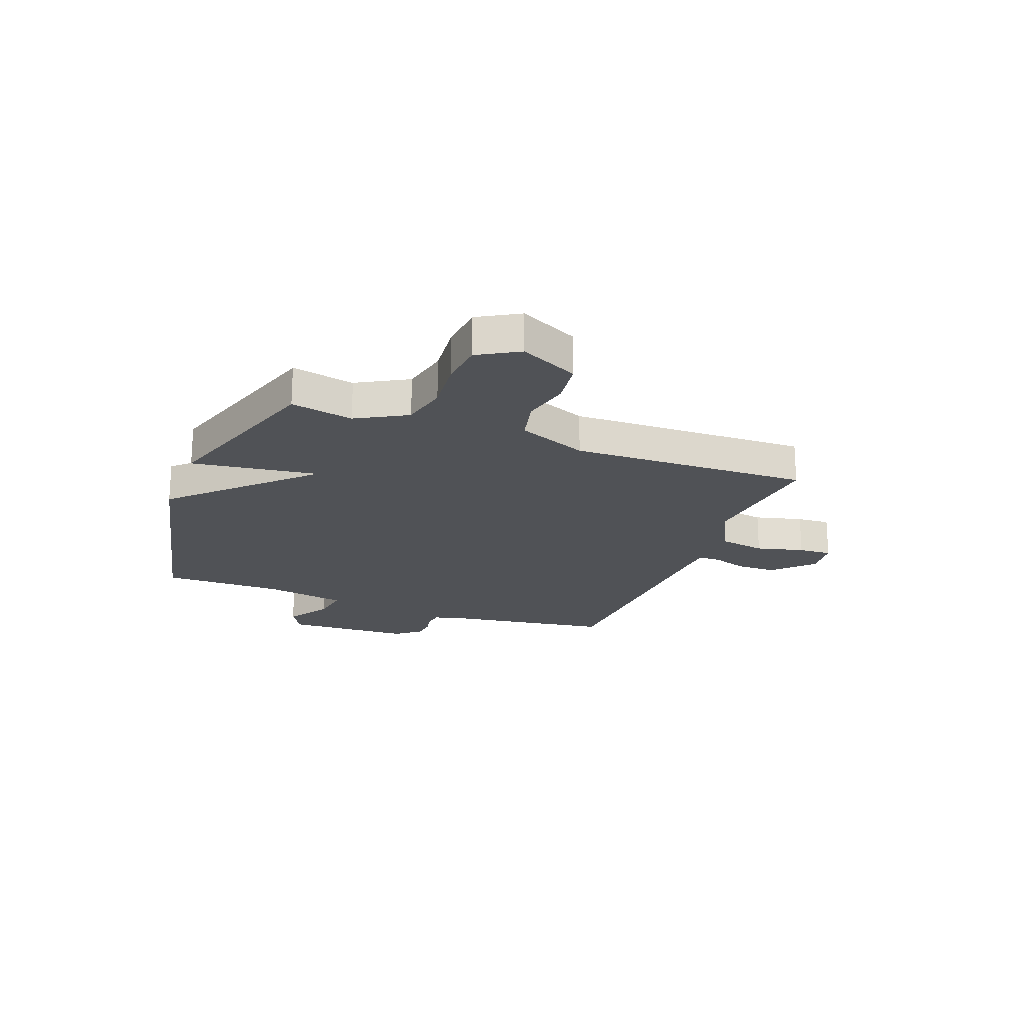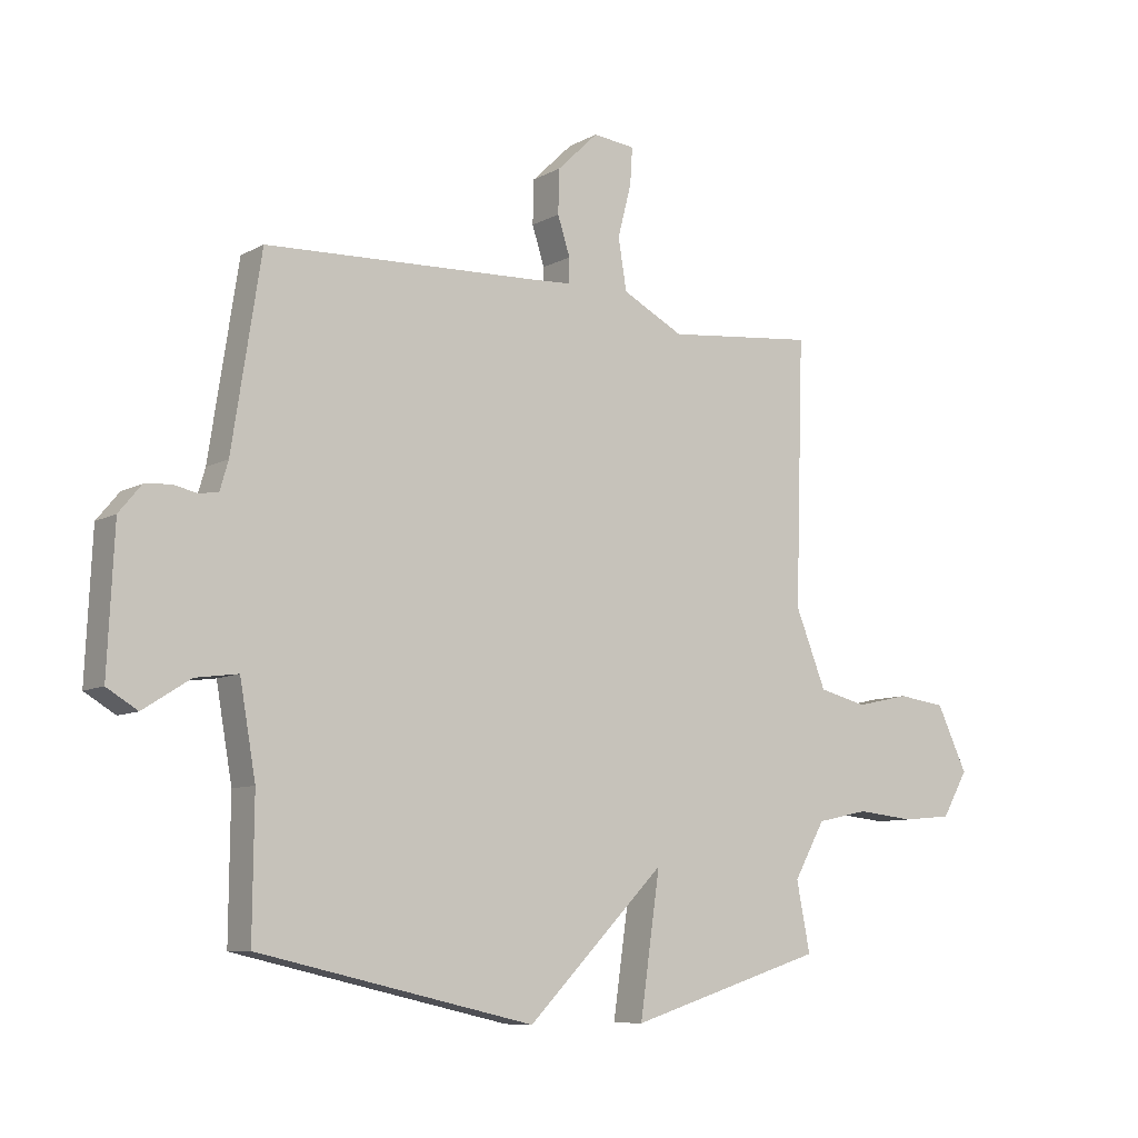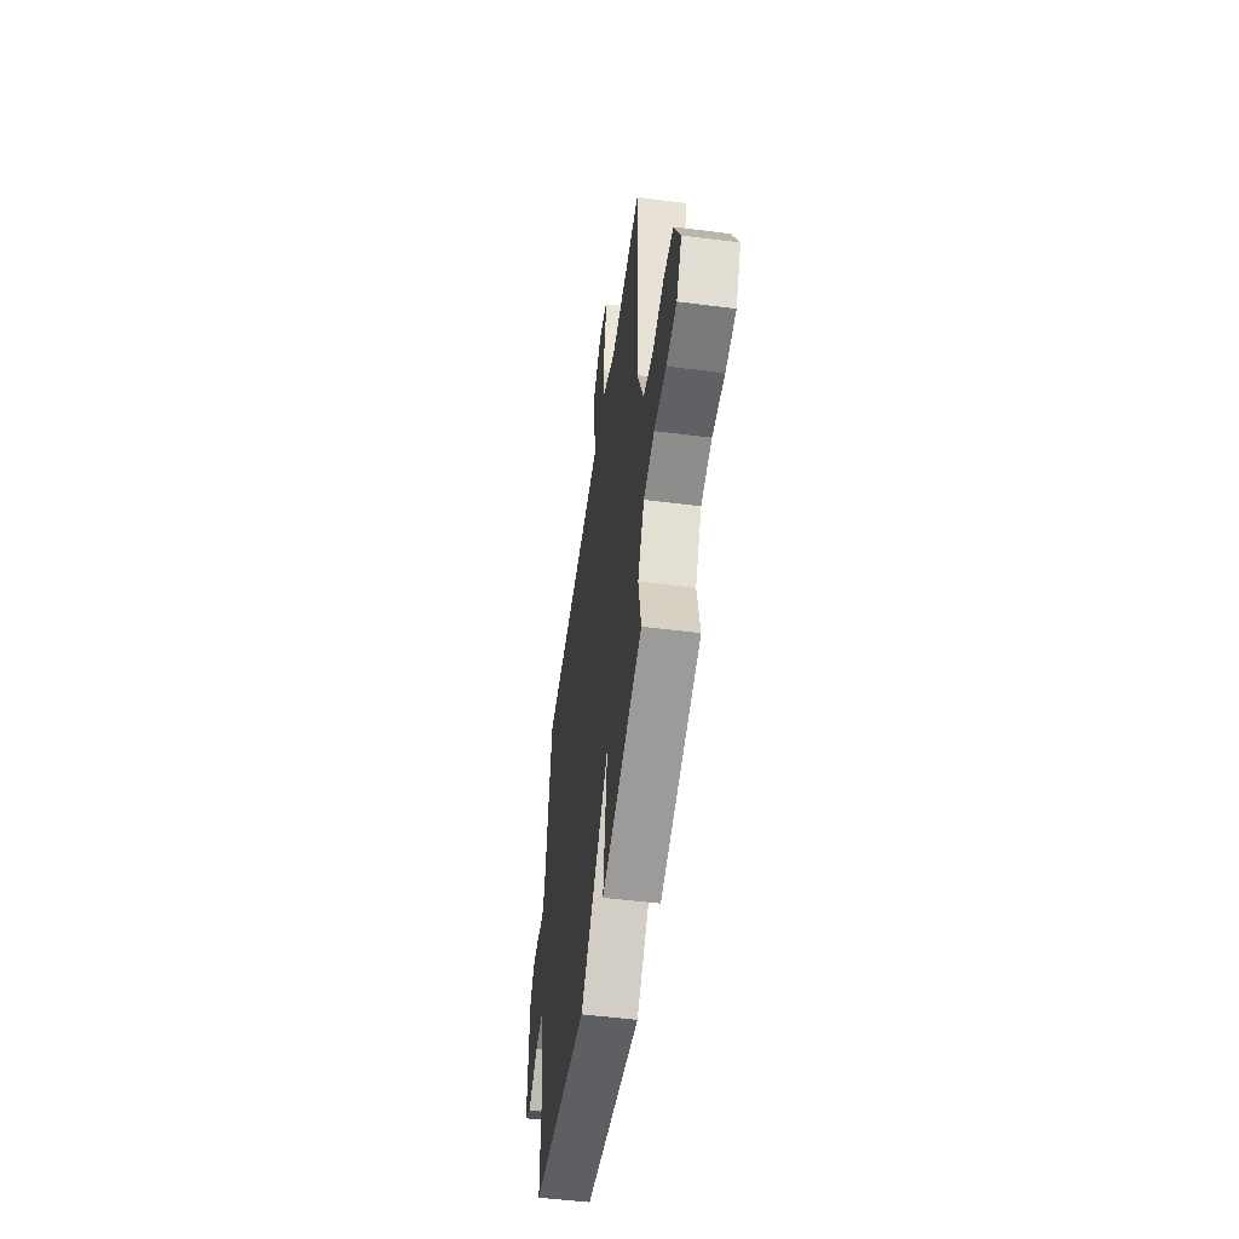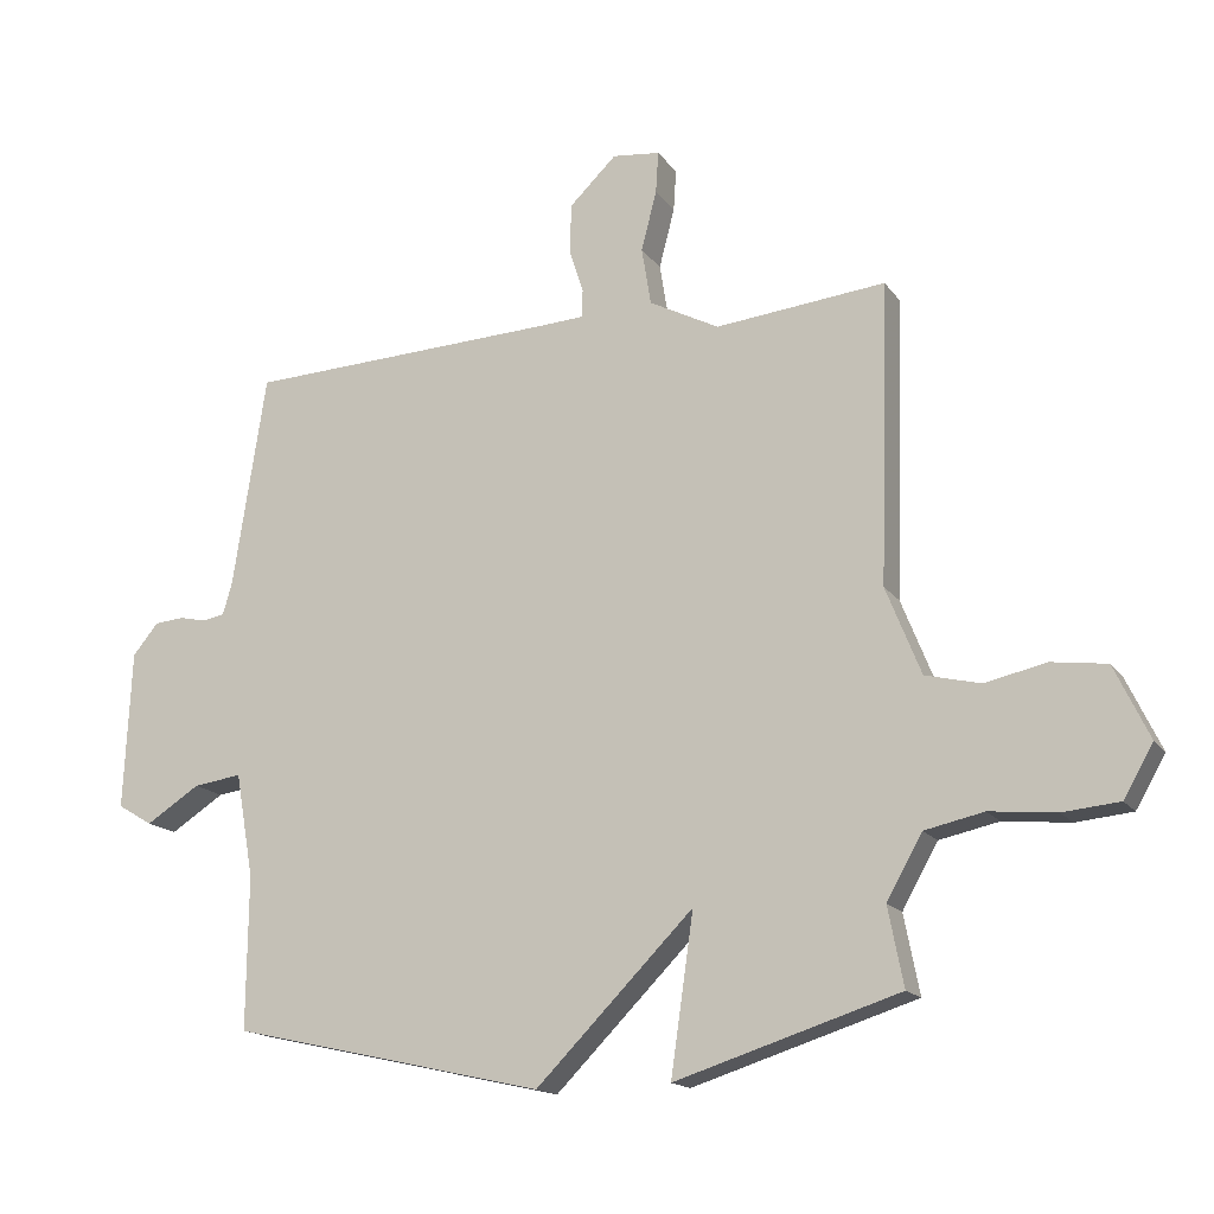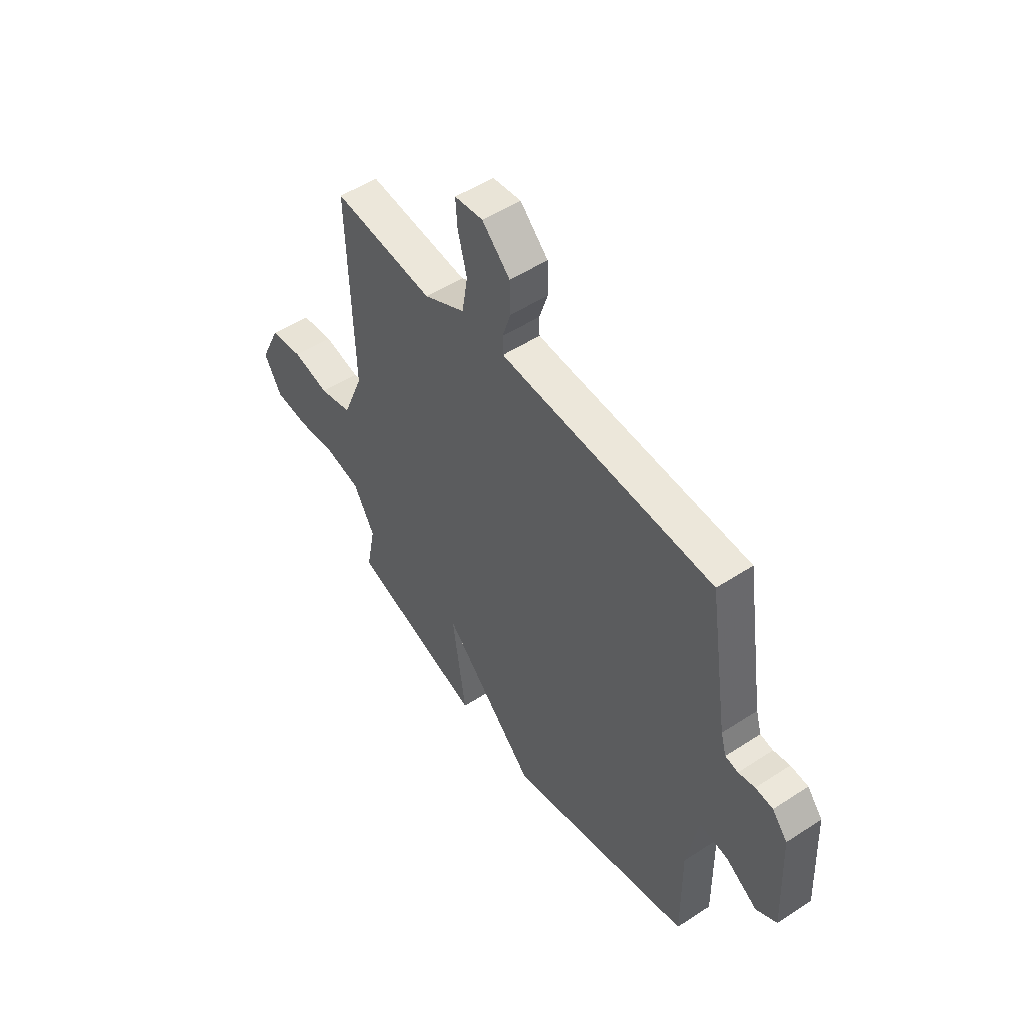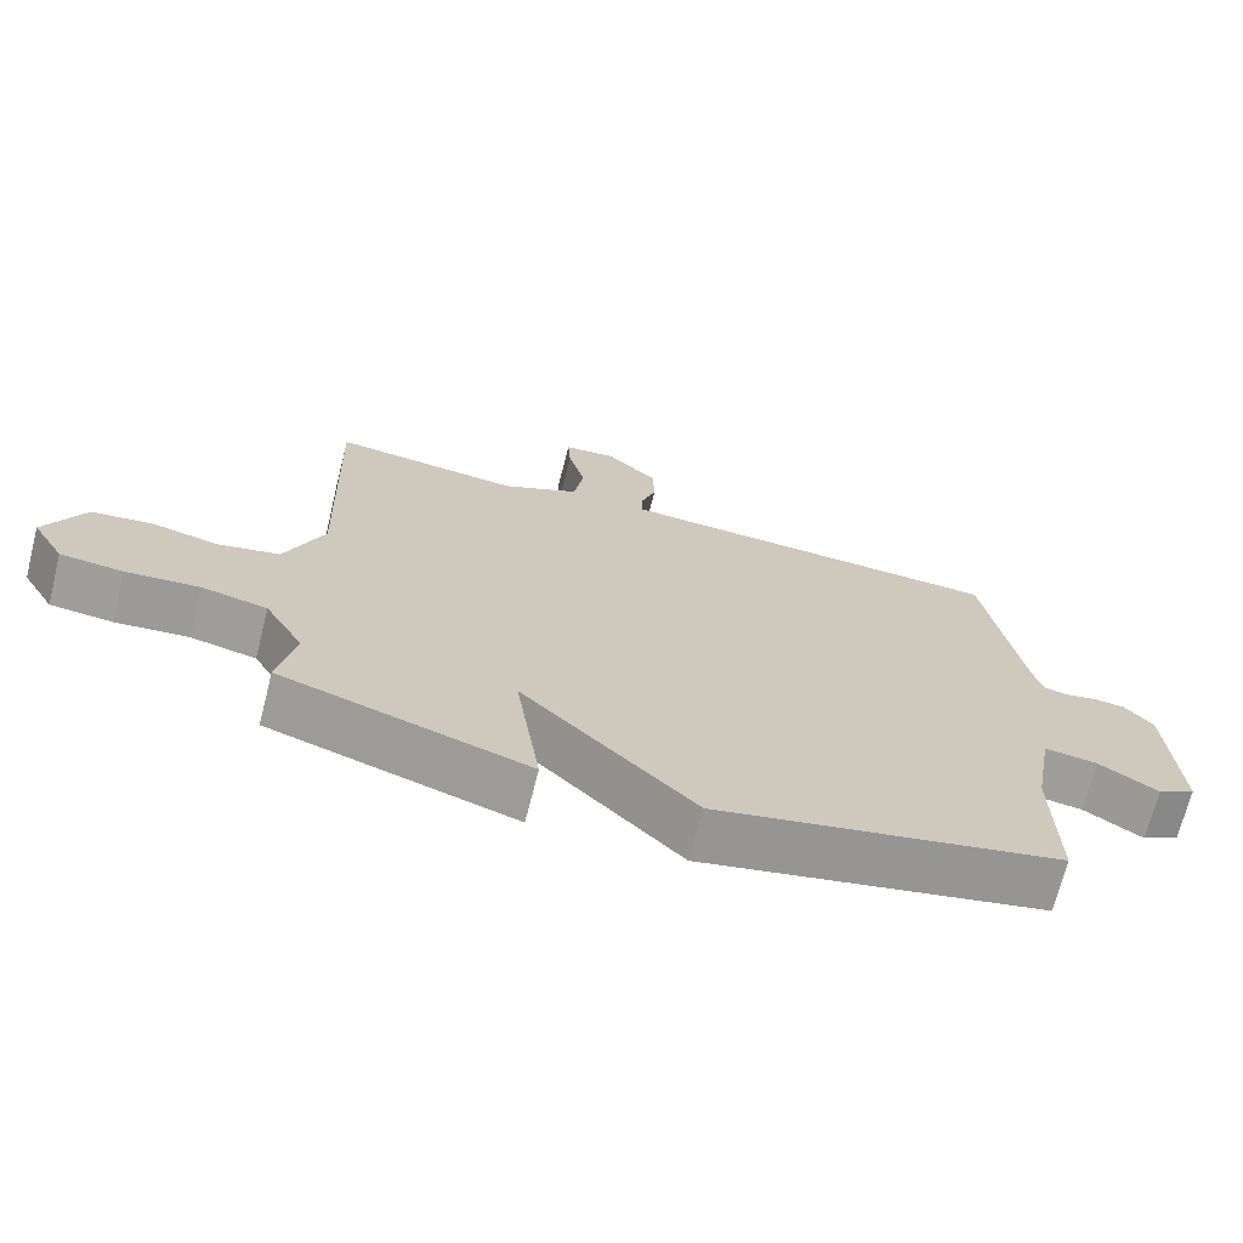
<metadata>
{"format":"obj","ext":"obj","renderer":"f3d","projection":"perspective","resolution":1024,"background":"white","views":[{"elev":-20.9,"azim":-111.0,"up":"+Y"},{"elev":-8.7,"azim":144.9,"up":"+Z"},{"elev":-52.2,"azim":-97.8,"up":"+Z"},{"elev":-16.1,"azim":-156.6,"up":"+Z"},{"elev":51.2,"azim":54.6,"up":"+Z"},{"elev":-70.4,"azim":-14.3,"up":"+Z"}]}
</metadata>
<code>
v -0.5 0.07 -0.5
v -0.477 0.07 -0.383
v -0.53 0.07 -0.289
v -0.618 0.07 -0.27
v -0.717 0.07 -0.28
v -0.801 0.07 -0.272
v -0.845 0.07 -0.196
v -0.793 0.07 -0.087
v -0.711 0.07 -0.076
v -0.62 0.07 -0.096
v -0.538 0.07 -0.076
v -0.486 0.07 0.054
v -0.5 0.07 0.5
v -0.247 0.07 0.474
v -0.143 0.07 0.528
v -0.129 0.07 0.614
v -0.152 0.07 0.703
v -0.156 0.07 0.765
v -0.085 0.07 0.773
v -0.015 0.07 0.705
v -0.013 0.07 0.631
v -0.034 0.07 0.566
v -0.033 0.07 0.524
v 0.035 0.07 0.52
v 0.5 0.07 0.5
v 0.549 0.07 0.182
v 0.563 0.07 0.134
v 0.595 0.07 0.128
v 0.636 0.07 0.137
v 0.68 0.07 0.133
v 0.718 0.07 0.087
v 0.729 0.07 -0.149
v 0.677 0.07 -0.18
v 0.597 0.07 -0.129
v 0.525 0.07 -0.119
v 0.498 0.07 -0.273
v 0.5 0.07 -0.5
v 0.033 0.07 -0.605
v -0.201 0.07 -0.369
v -0.167 0.07 -0.605
v -0.5 0 -0.5
v -0.477 0 -0.383
v -0.53 0 -0.289
v -0.618 0 -0.27
v -0.717 0 -0.28
v -0.801 0 -0.272
v -0.845 0 -0.196
v -0.793 0 -0.087
v -0.711 0 -0.076
v -0.62 0 -0.096
v -0.538 0 -0.076
v -0.486 0 0.054
v -0.5 0 0.5
v -0.247 0 0.474
v -0.143 0 0.528
v -0.129 0 0.614
v -0.152 0 0.703
v -0.156 0 0.765
v -0.085 0 0.773
v -0.015 0 0.705
v -0.013 0 0.631
v -0.034 0 0.566
v -0.033 0 0.524
v 0.035 0 0.52
v 0.5 0 0.5
v 0.549 0 0.182
v 0.563 0 0.134
v 0.595 0 0.128
v 0.636 0 0.137
v 0.68 0 0.133
v 0.718 0 0.087
v 0.729 0 -0.149
v 0.677 0 -0.18
v 0.597 0 -0.129
v 0.525 0 -0.119
v 0.498 0 -0.273
v 0.5 0 -0.5
v 0.033 0 -0.605
v -0.201 0 -0.369
v -0.167 0 -0.605
f 39 40 1 2
f 36 37 38 39
f 39 2 3
f 36 39 3
f 35 36 3
f 32 33 34
f 31 32 34
f 30 31 34
f 29 30 34
f 28 29 34
f 27 28 34 35
f 35 3 4
f 27 35 4
f 26 27 4
f 26 4 5
f 25 26 5
f 24 25 5
f 20 21 22
f 19 20 22
f 18 19 22
f 17 18 22
f 16 17 22
f 15 16 22 23
f 14 15 23 24
f 12 13 14
f 11 12 14 24
f 8 9 10
f 7 8 10
f 6 7 10
f 5 6 10
f 5 10 11
f 5 11 24
f 42 41 80 79
f 79 78 77 76
f 43 42 79
f 43 79 76
f 43 76 75
f 74 73 72
f 74 72 71
f 74 71 70
f 74 70 69
f 74 69 68
f 75 74 68 67
f 44 43 75
f 44 75 67
f 44 67 66
f 45 44 66
f 45 66 65
f 45 65 64
f 62 61 60
f 62 60 59
f 62 59 58
f 62 58 57
f 62 57 56
f 63 62 56 55
f 64 63 55 54
f 54 53 52
f 64 54 52 51
f 50 49 48
f 50 48 47
f 50 47 46
f 50 46 45
f 51 50 45
f 64 51 45
f 1 41 42 2
f 2 42 43 3
f 3 43 44 4
f 4 44 45 5
f 5 45 46 6
f 6 46 47 7
f 7 47 48 8
f 8 48 49 9
f 9 49 50 10
f 10 50 51 11
f 11 51 52 12
f 12 52 53 13
f 13 53 54 14
f 14 54 55 15
f 15 55 56 16
f 16 56 57 17
f 17 57 58 18
f 18 58 59 19
f 19 59 60 20
f 20 60 61 21
f 21 61 62 22
f 22 62 63 23
f 23 63 64 24
f 24 64 65 25
f 25 65 66 26
f 26 66 67 27
f 27 67 68 28
f 28 68 69 29
f 29 69 70 30
f 30 70 71 31
f 31 71 72 32
f 32 72 73 33
f 33 73 74 34
f 34 74 75 35
f 35 75 76 36
f 36 76 77 37
f 37 77 78 38
f 38 78 79 39
f 39 79 80 40
f 40 80 41 1

</code>
